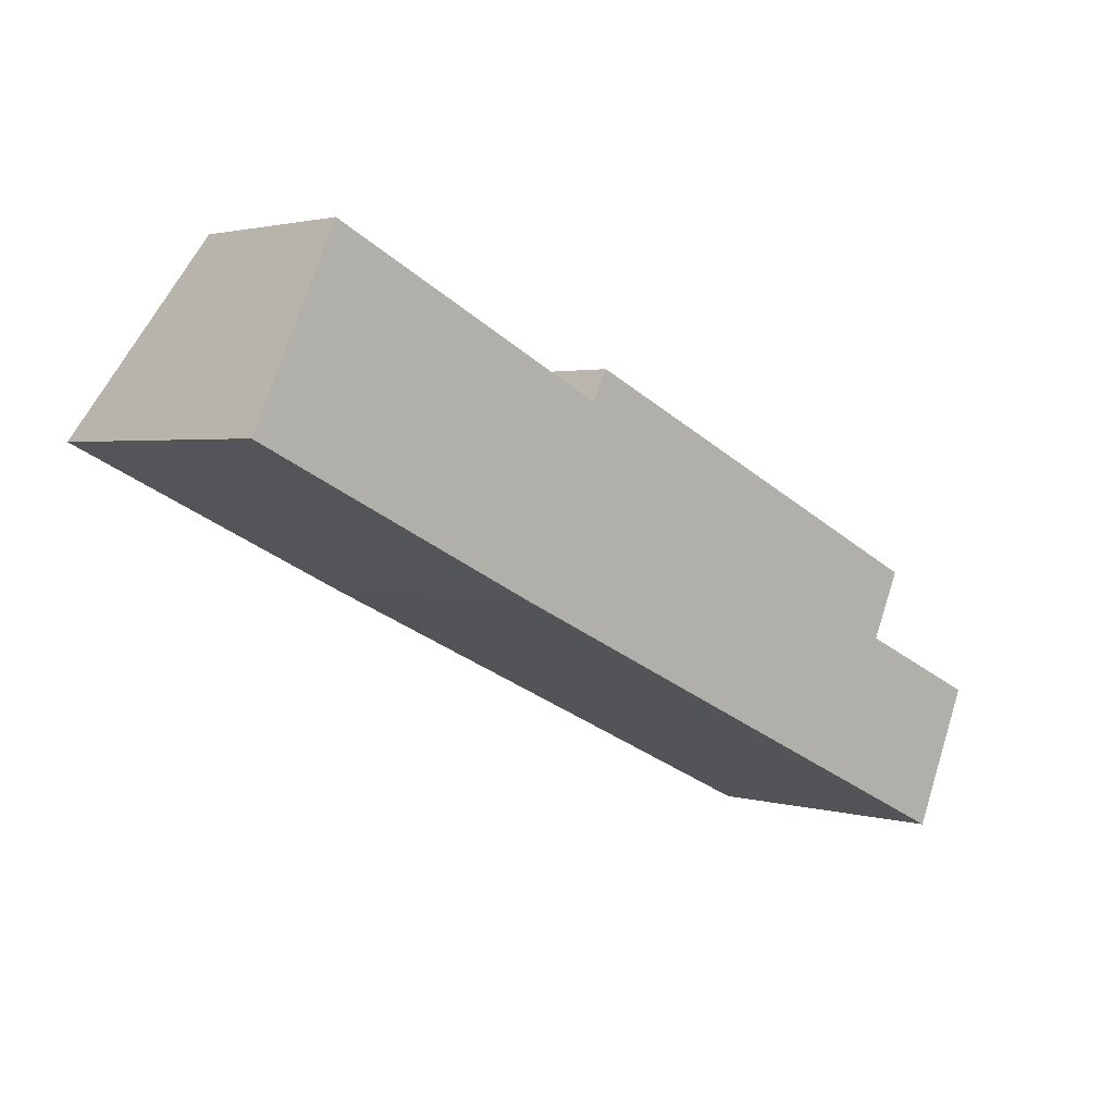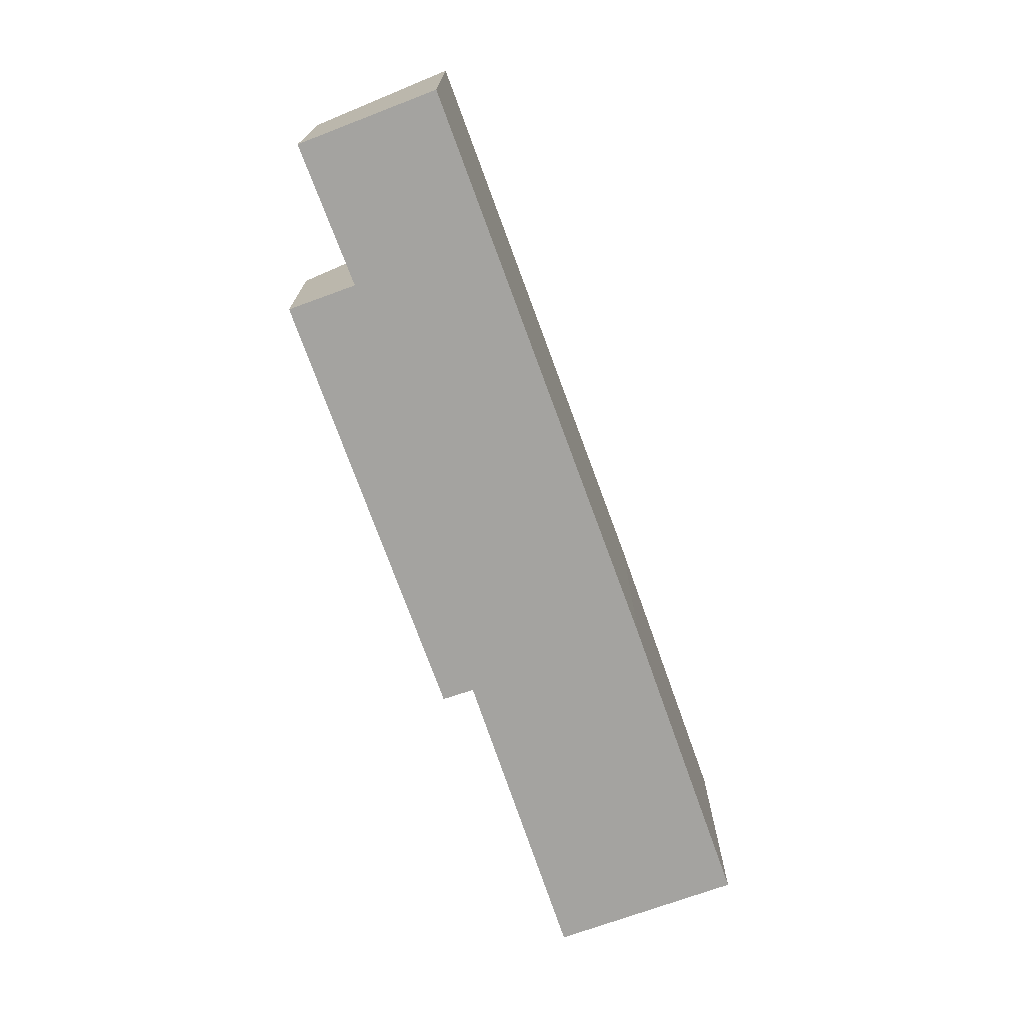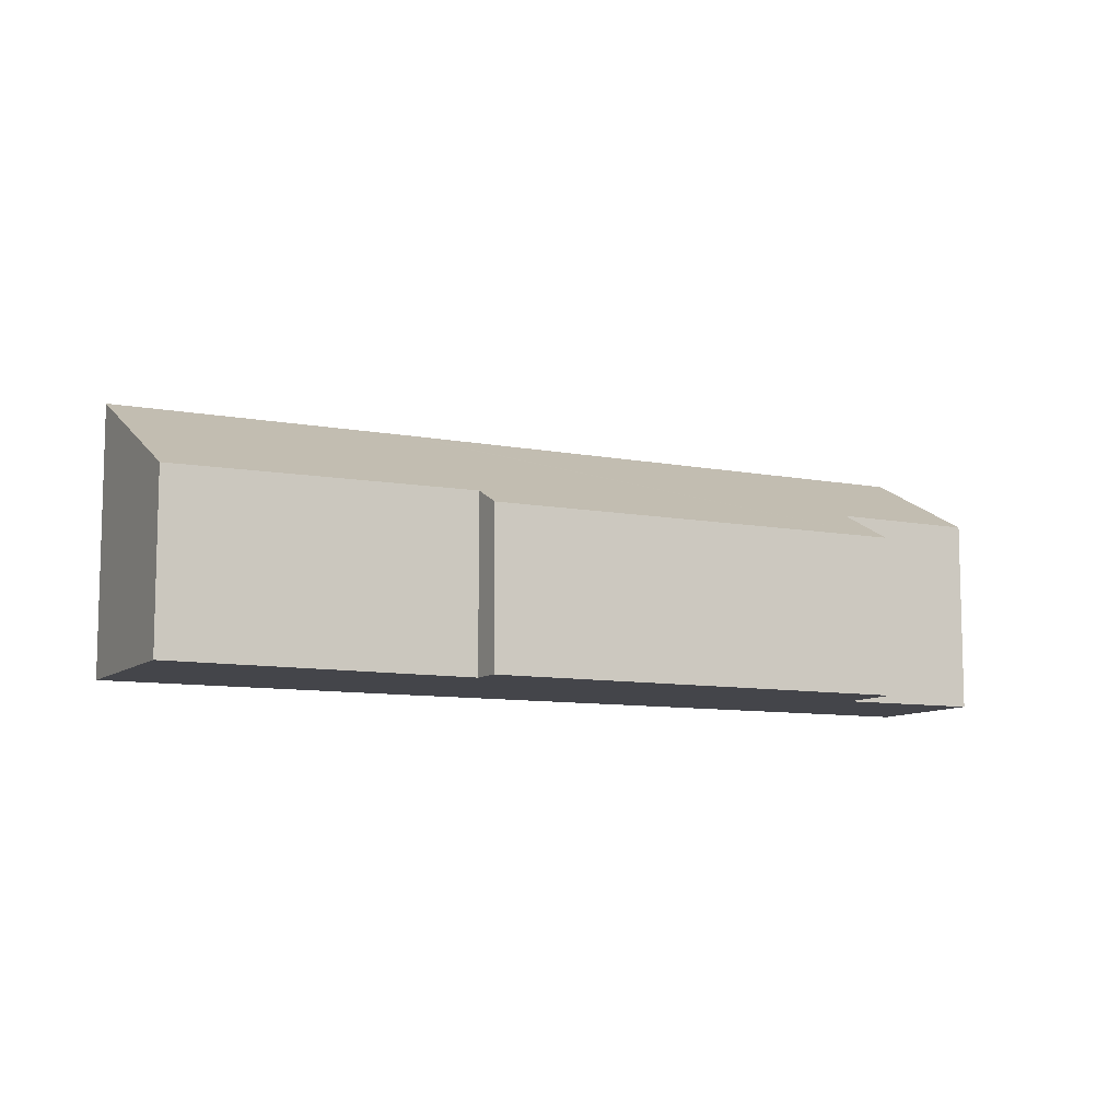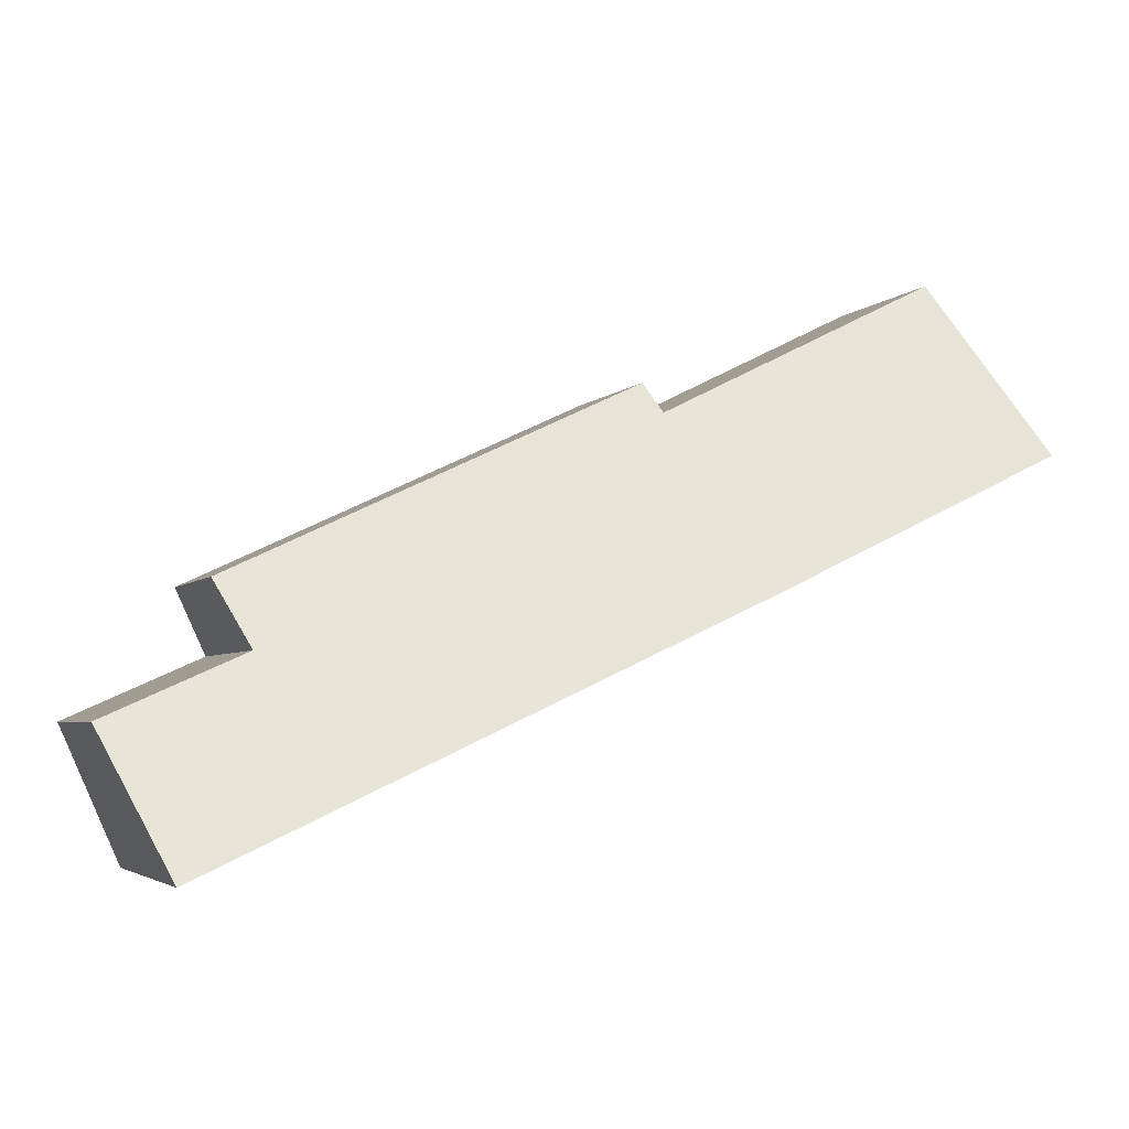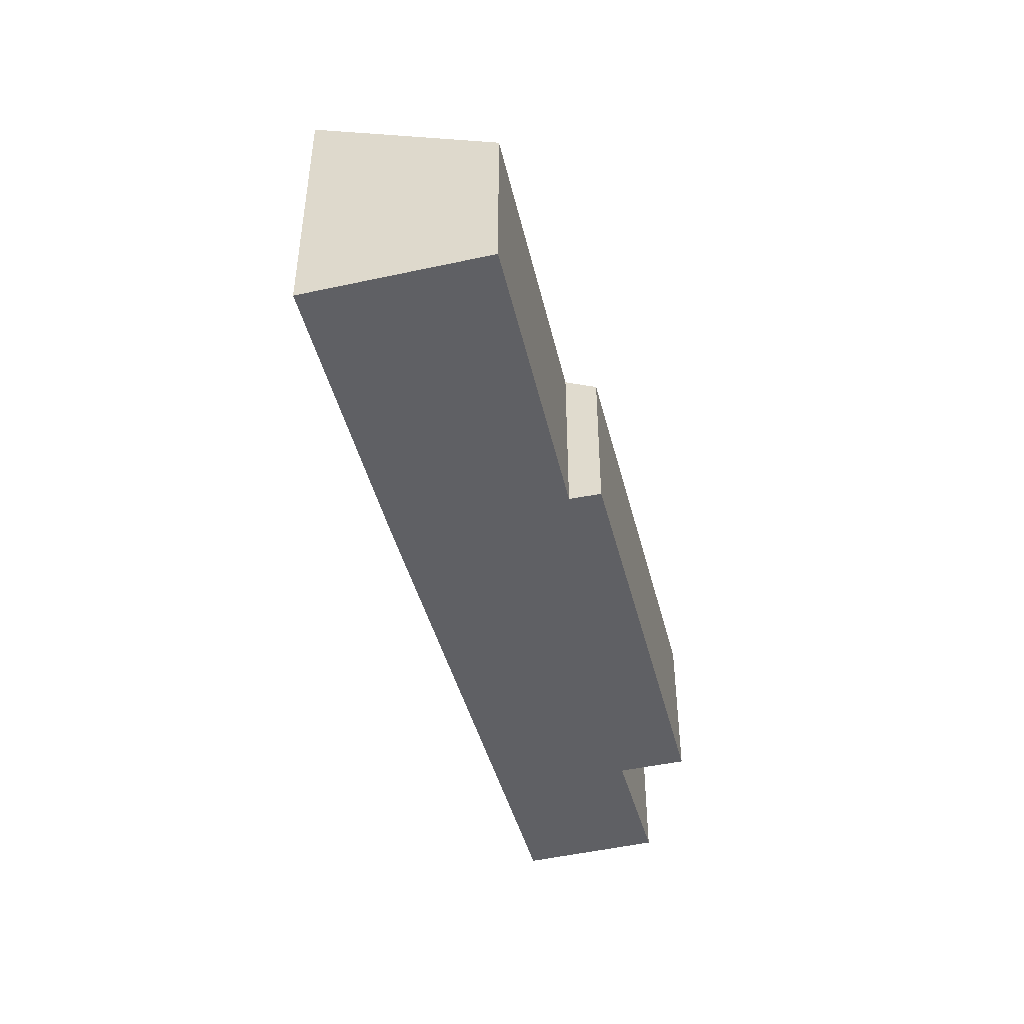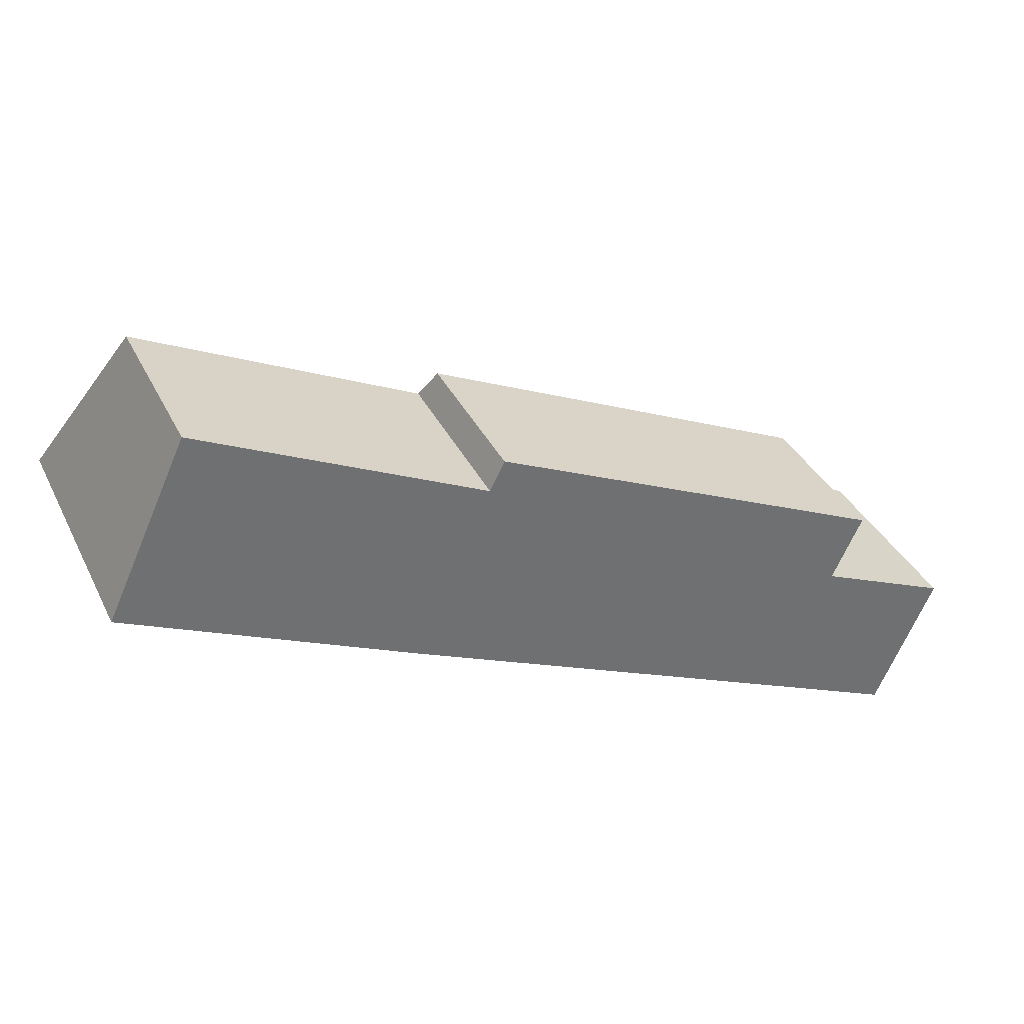
<metadata>
{"format":"obj","ext":"obj","renderer":"f3d","projection":"perspective","resolution":1024,"background":"white","views":[{"elev":2.2,"azim":-43.0,"up":"+Z"},{"elev":-73.0,"azim":134.9,"up":"+Y"},{"elev":-9.2,"azim":-2.1,"up":"+Y"},{"elev":-4.0,"azim":159.3,"up":"+Z"},{"elev":-45.2,"azim":-50.8,"up":"+Y"},{"elev":36.7,"azim":-23.9,"up":"+Z"}]}
</metadata>
<code>
v  11.3 2.367 -1.827
v  5.231 2.583 0.508
v  5.443 2.351 0.934
v  4.009 3.903 -1.903
v  4.109 3.904 -1.951
v  10.87 2.868 -2.758
v  11.98 3.886 -5.57
v  12.83 2.853 -3.637
v  0 3.886 2.379e-16
v  1.174 2.529 2.516
v  11.98 3.411e-16 -5.57
v  12.83 2.227e-16 -3.637
v  10.87 1.689e-16 -2.758
v  11.3 1.119e-16 -1.827
v  4.109 1.195e-16 -1.951
v  4.009 1.165e-16 -1.903
v  0 0 0
v  1.174 -1.541e-16 2.516
v  5.231 -3.111e-17 0.508
v  5.443 -5.719e-17 0.934
g defaultobject
f 1 2 3
f 2 1 4
f 4 1 5
f 5 1 6
f 5 6 7
f 7 6 8
f 2 9 10
f 9 2 4
f 8 11 7
f 11 8 12
f 1 13 6
f 13 1 14
f 11 5 7
f 5 11 15
f 5 15 4
f 4 15 9
f 9 15 16
f 9 16 17
f 17 10 9
f 10 17 18
f 19 3 2
f 3 19 20
f 10 19 2
f 19 10 18
f 3 14 1
f 14 3 20
f 13 8 6
f 8 13 12
f 20 13 14
f 13 20 19
f 13 19 18
f 13 18 17
f 13 17 11
f 11 17 16
f 11 16 15
f 11 12 13

</code>
